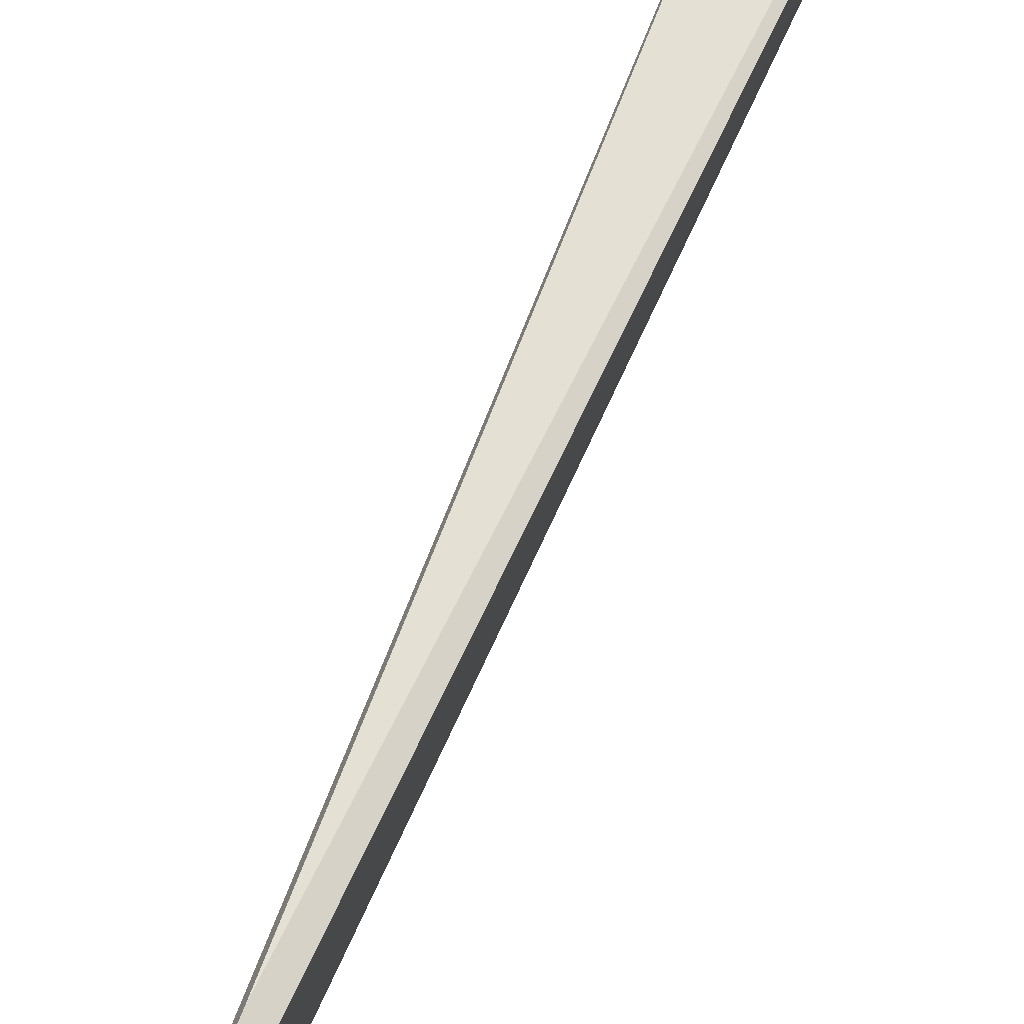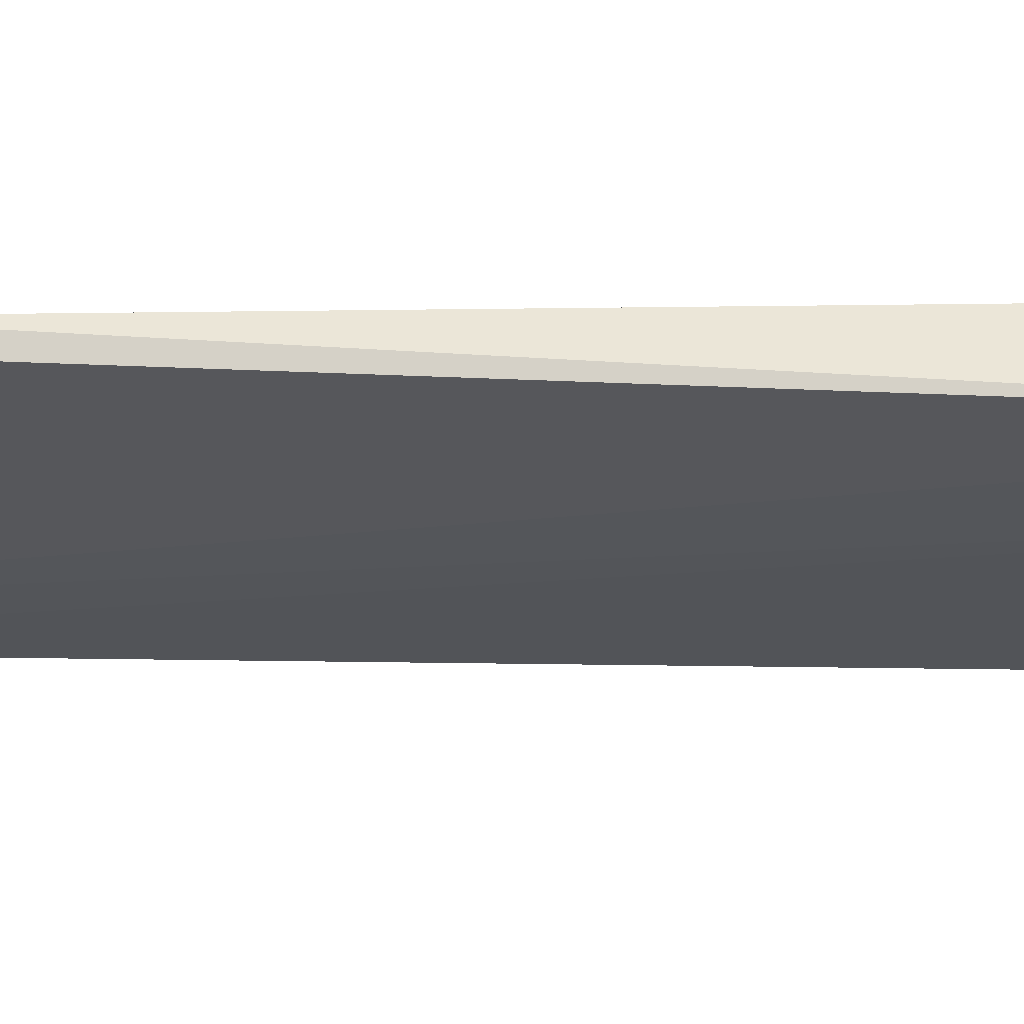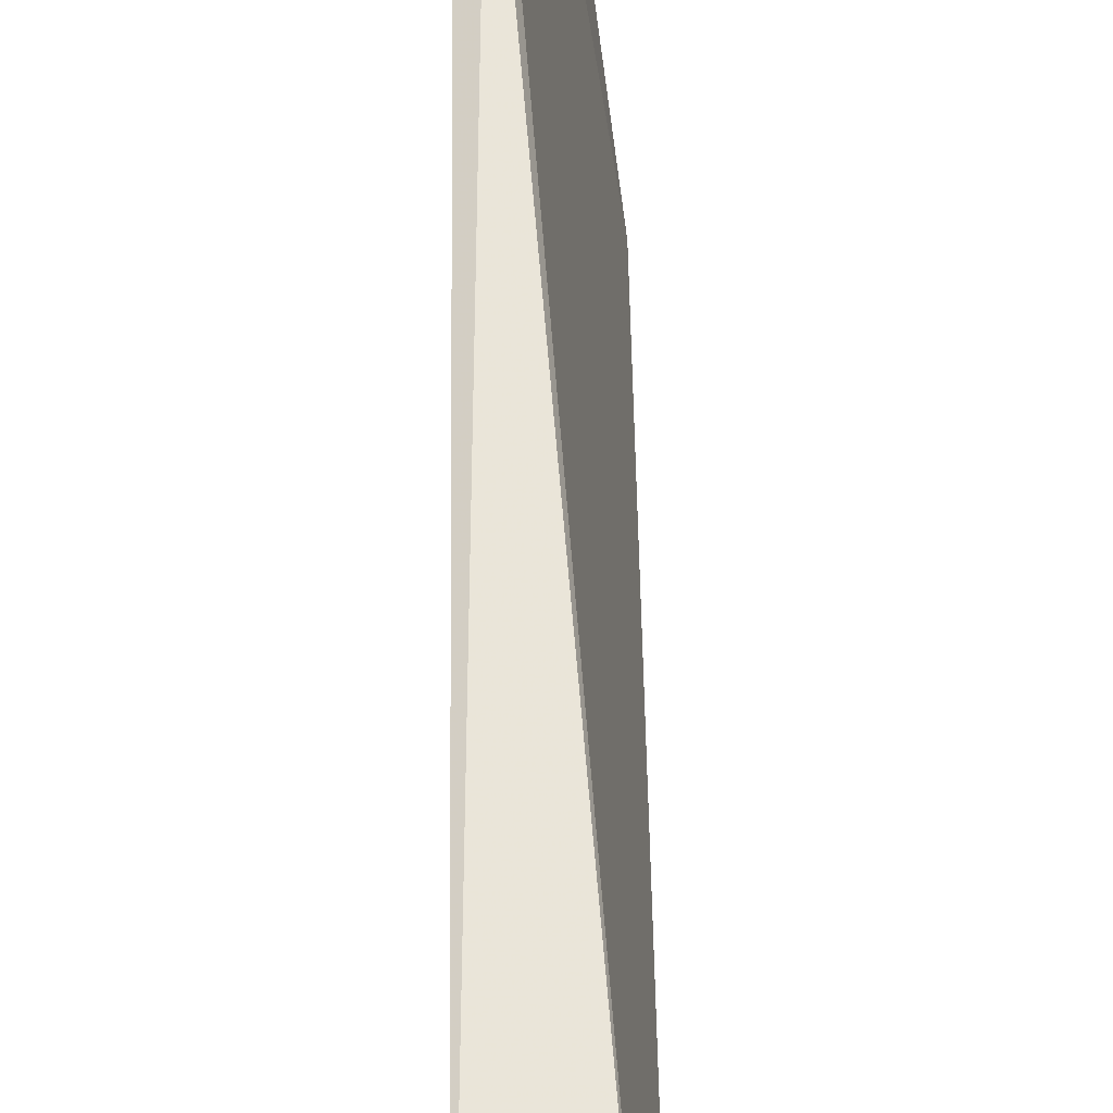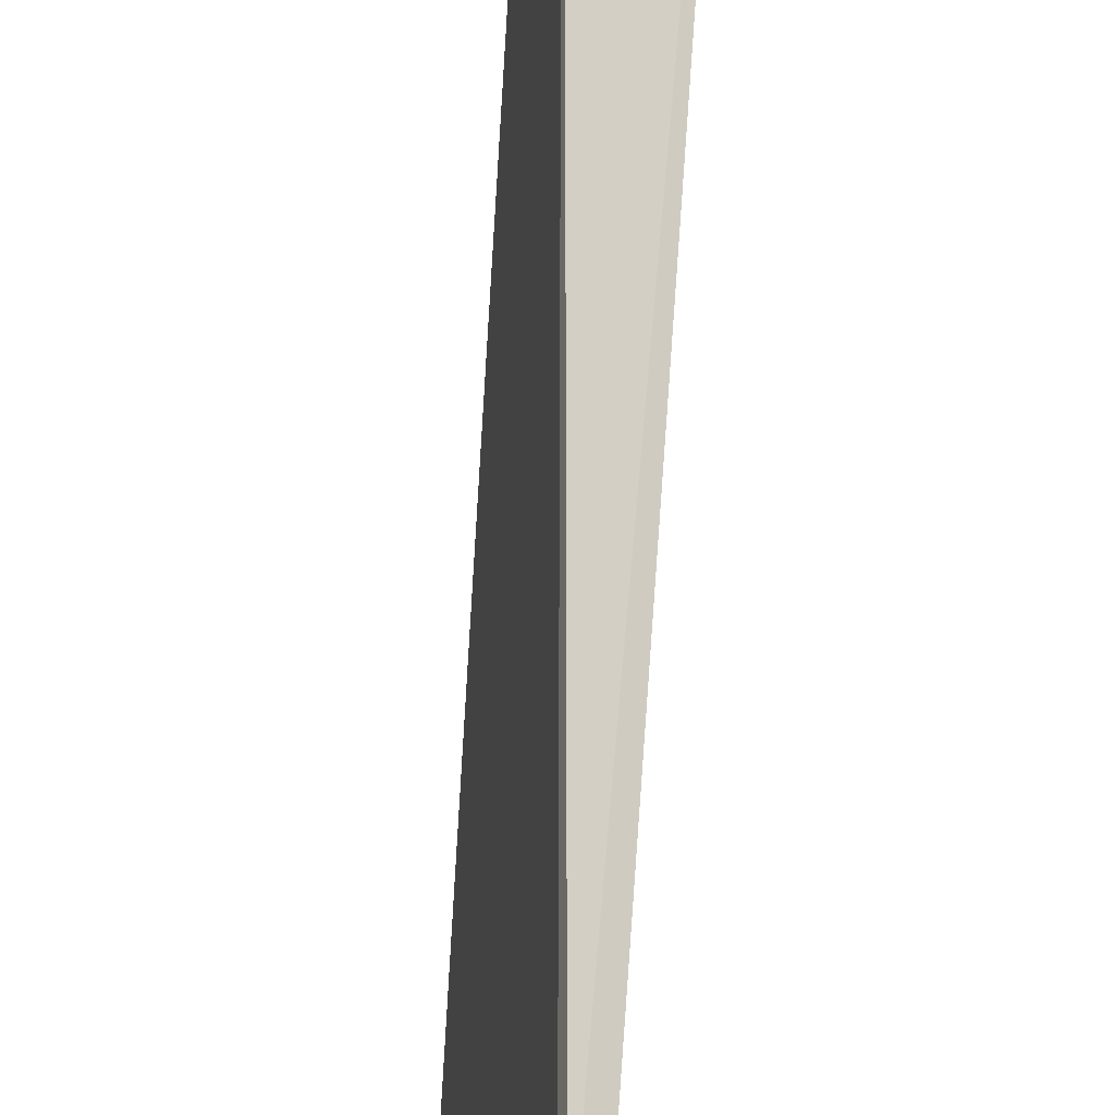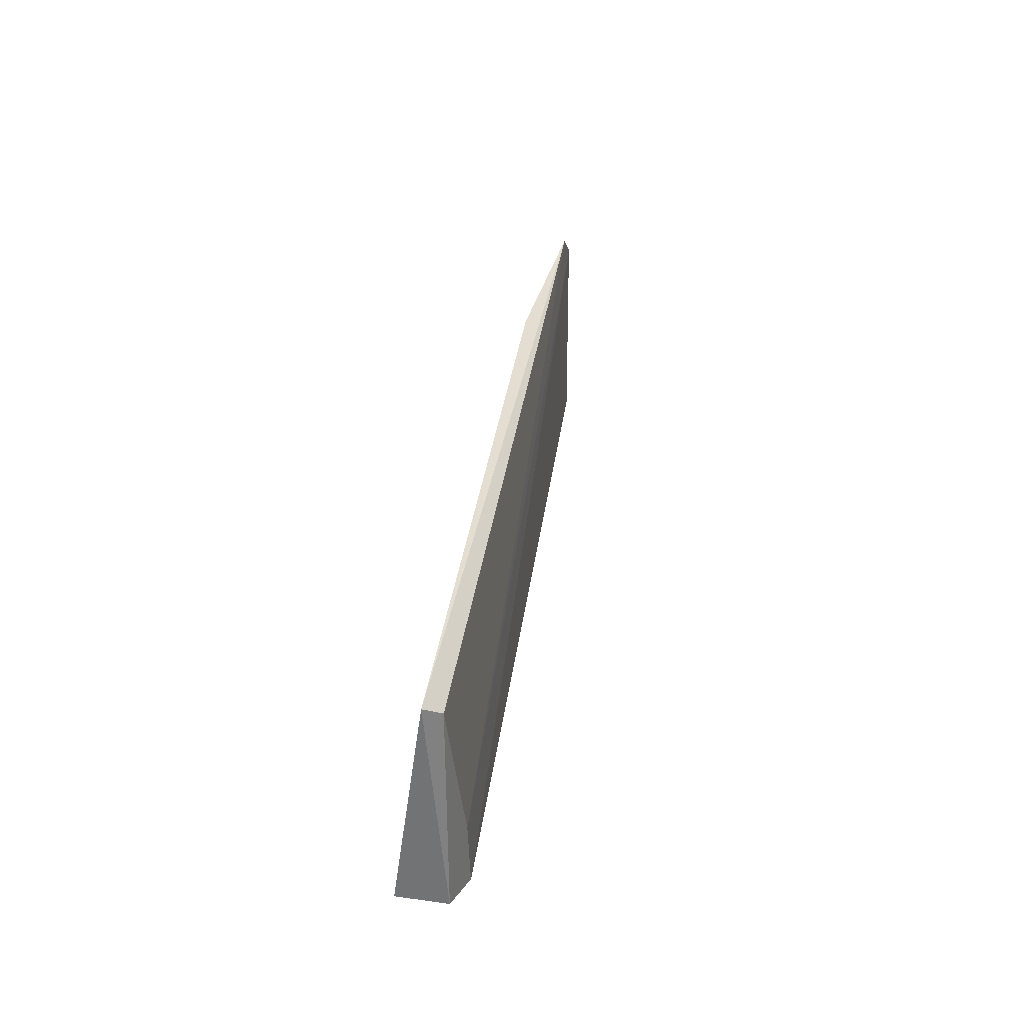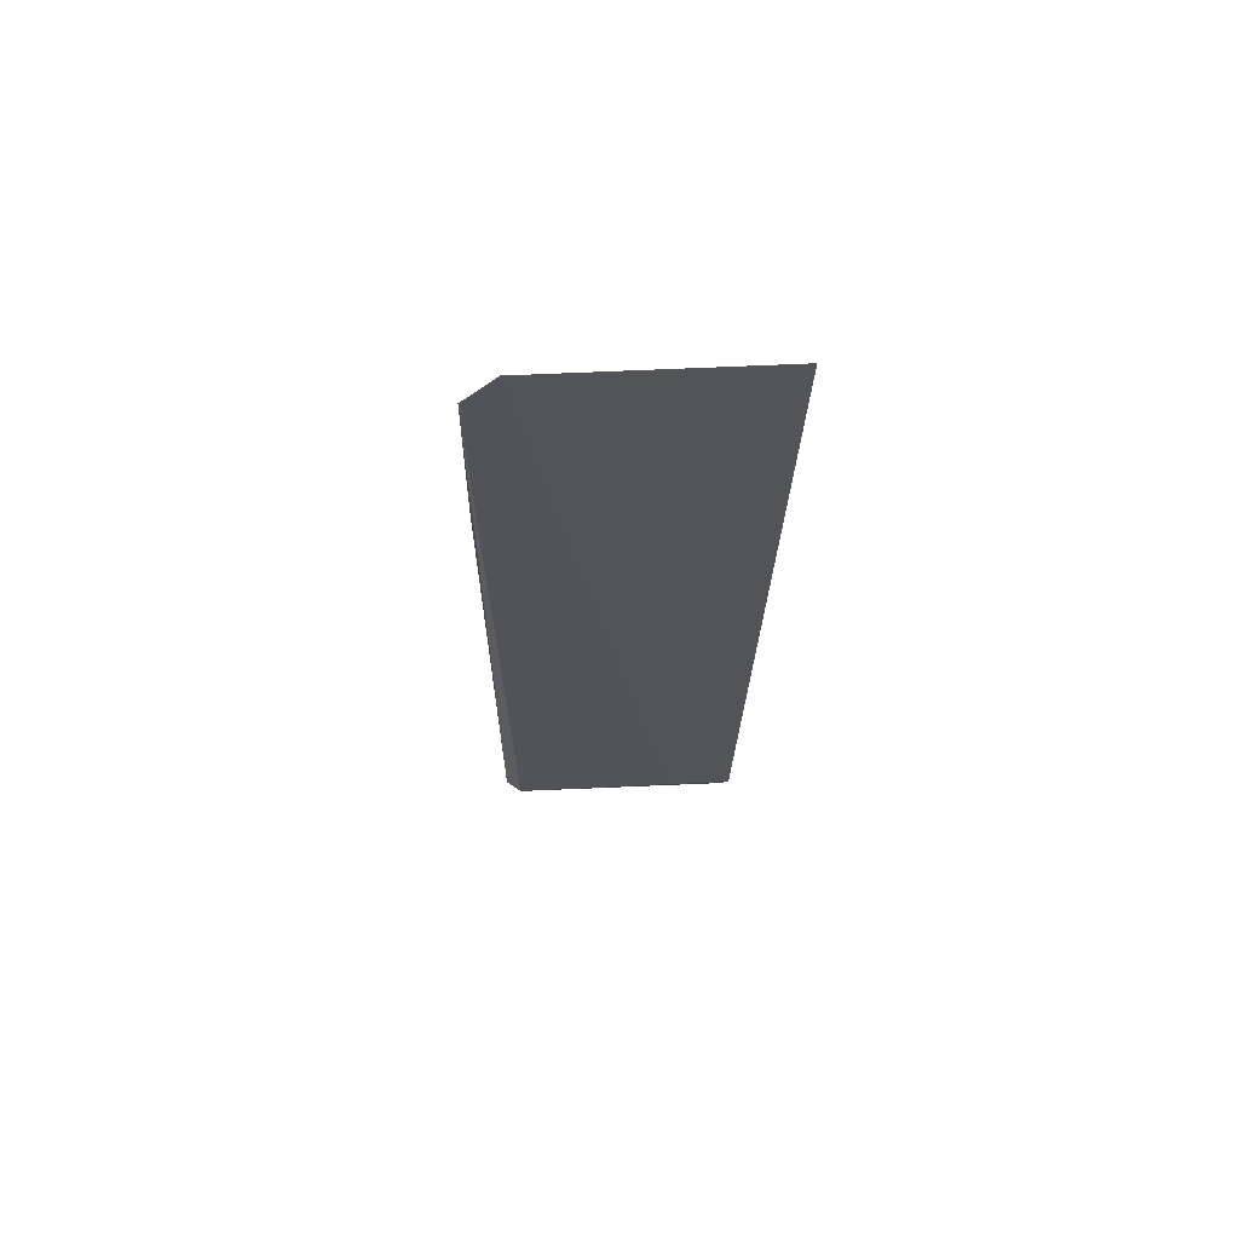
<metadata>
{"format":"obj","ext":"obj","renderer":"f3d","projection":"perspective","resolution":1024,"background":"white","views":[{"elev":62.3,"azim":31.1,"up":"+Y"},{"elev":54.7,"azim":99.9,"up":"+Y"},{"elev":59.3,"azim":-173.2,"up":"+Y"},{"elev":75.8,"azim":11.3,"up":"+Y"},{"elev":-55.8,"azim":-7.9,"up":"+Z"},{"elev":59.5,"azim":77.8,"up":"+Z"}]}
</metadata>
<code>
v 0.02629 0.06271 0.04495
v 0.0248 0.05221 0.04527
v 0.0209 0.06291 0.0024
v 0.01753 0.06242 0.0004862
v 0.02185 0.05097 0.03294
v 0.02447 0.06301 0.03497
v 0.01849 0.05229 0.001032
v 0.02035 0.05977 0.002348
v 0.02424 0.05076 0.0434
v 0.01754 0.05172 0.0004751
v 0.01997 0.06259 0.0005064
f 1 2 3
f 5 2 1
f 5 1 4
f 6 1 3
f 6 3 4
f 6 4 1
f 8 7 3
f 8 3 2
f 9 2 5
f 9 8 2
f 9 7 8
f 10 5 4
f 10 9 5
f 10 7 9
f 11 10 4
f 11 4 3
f 11 3 7
f 11 7 10

</code>
